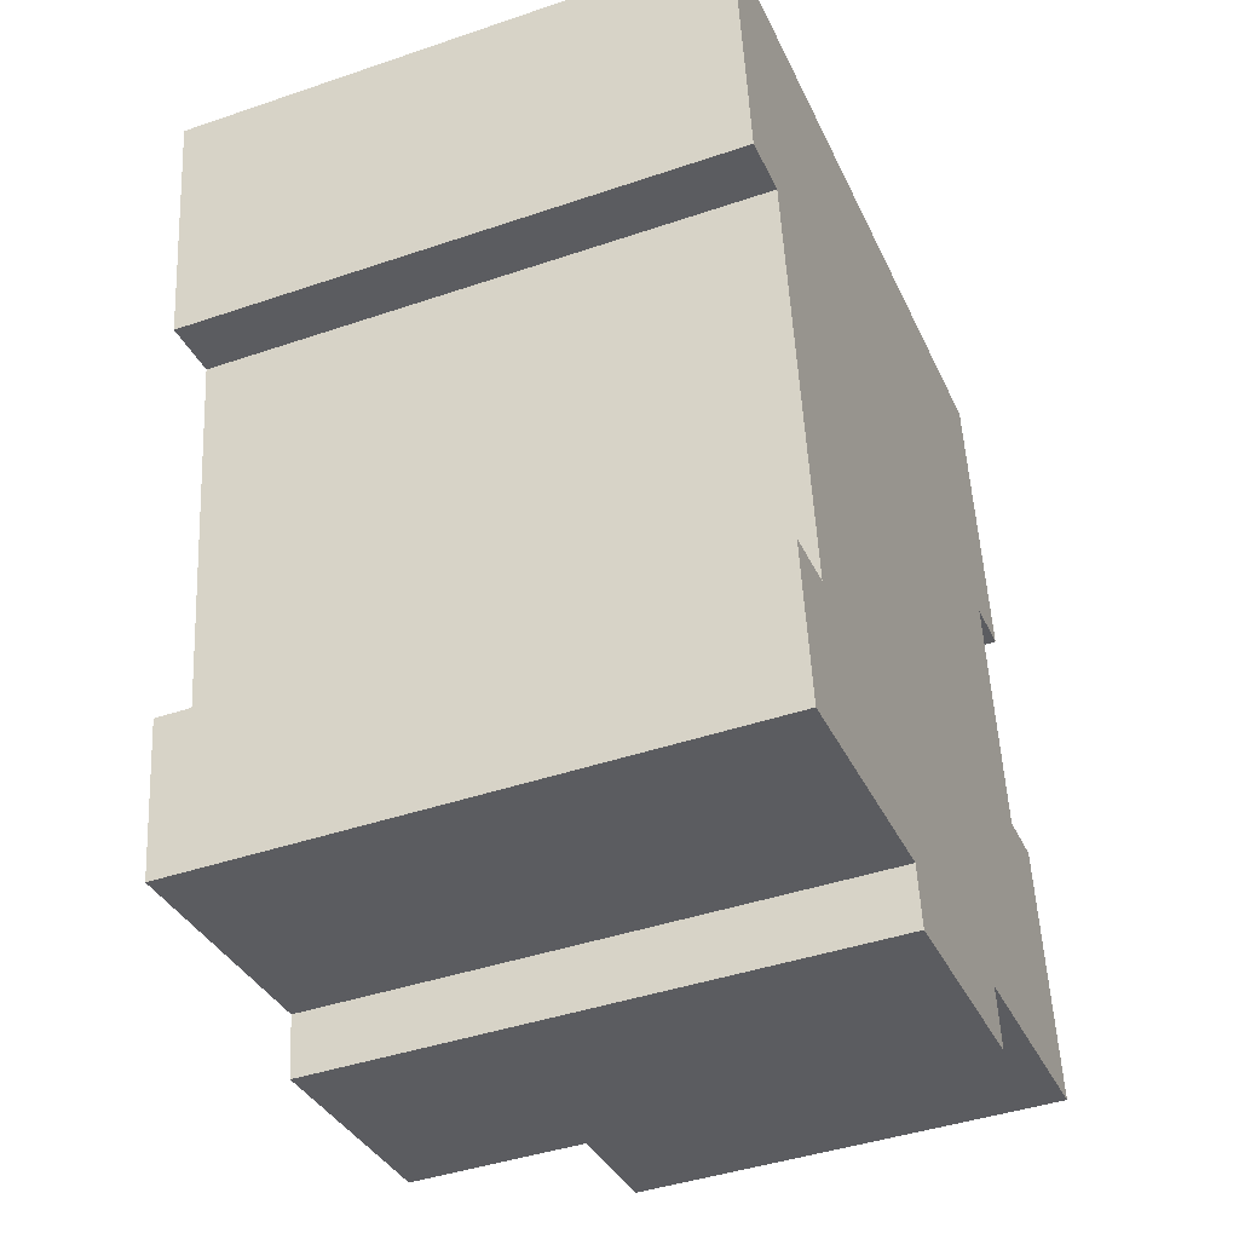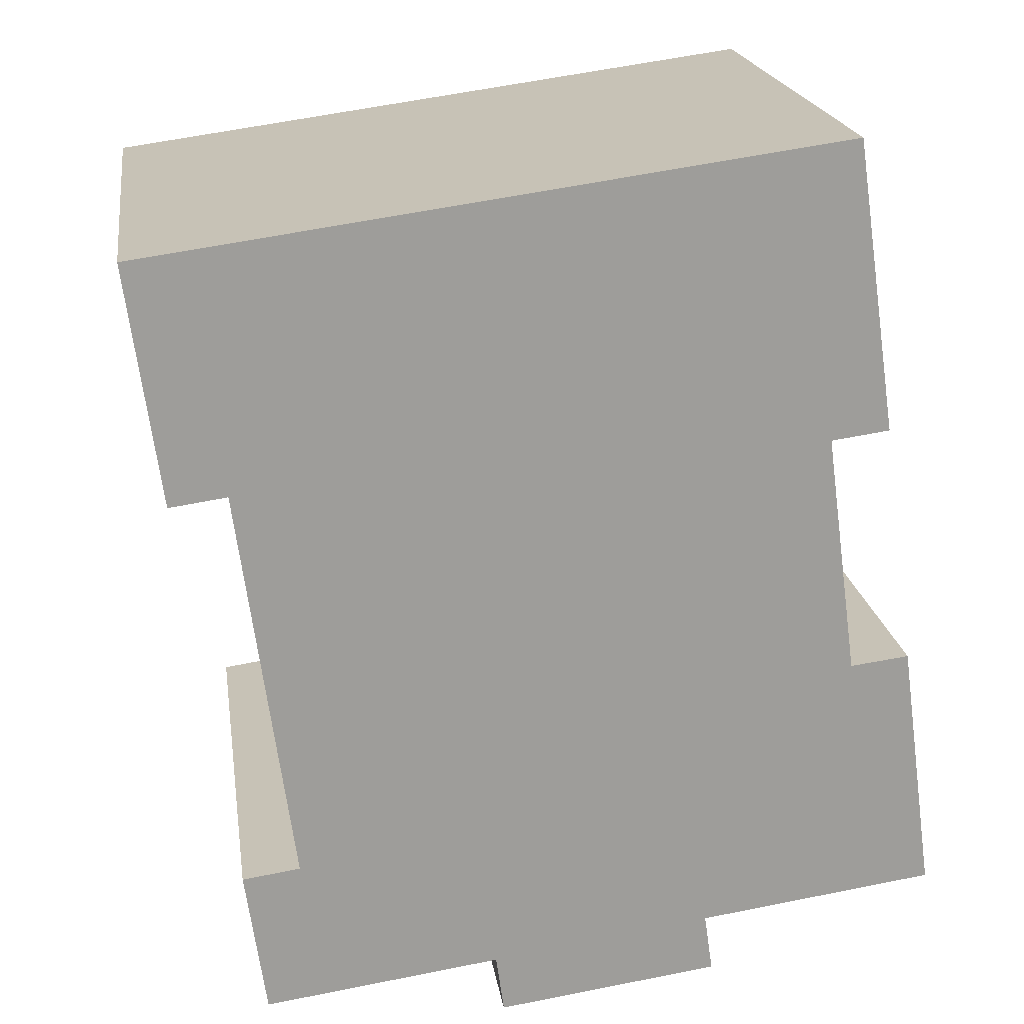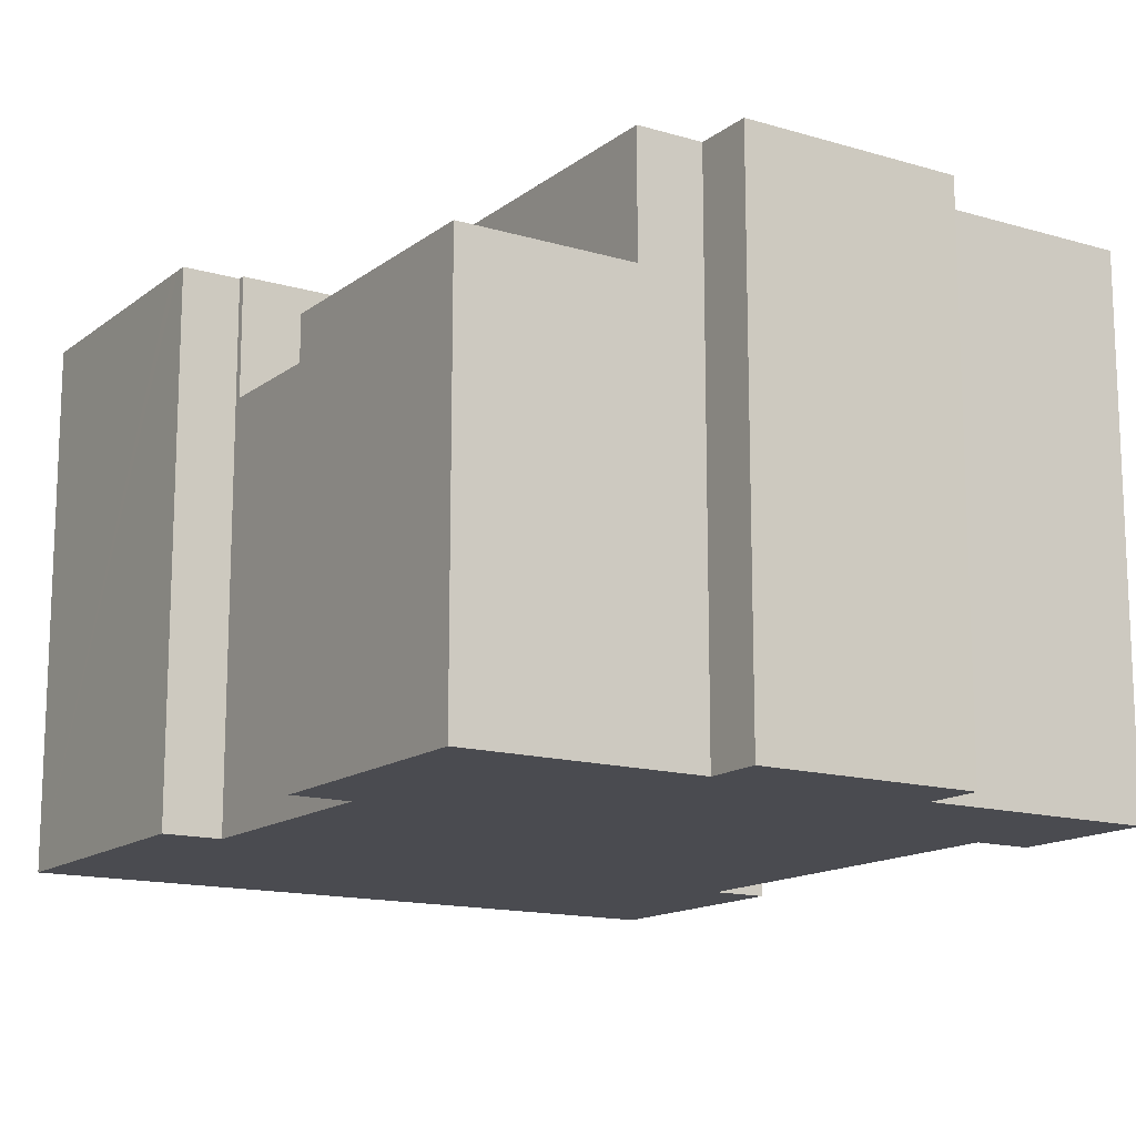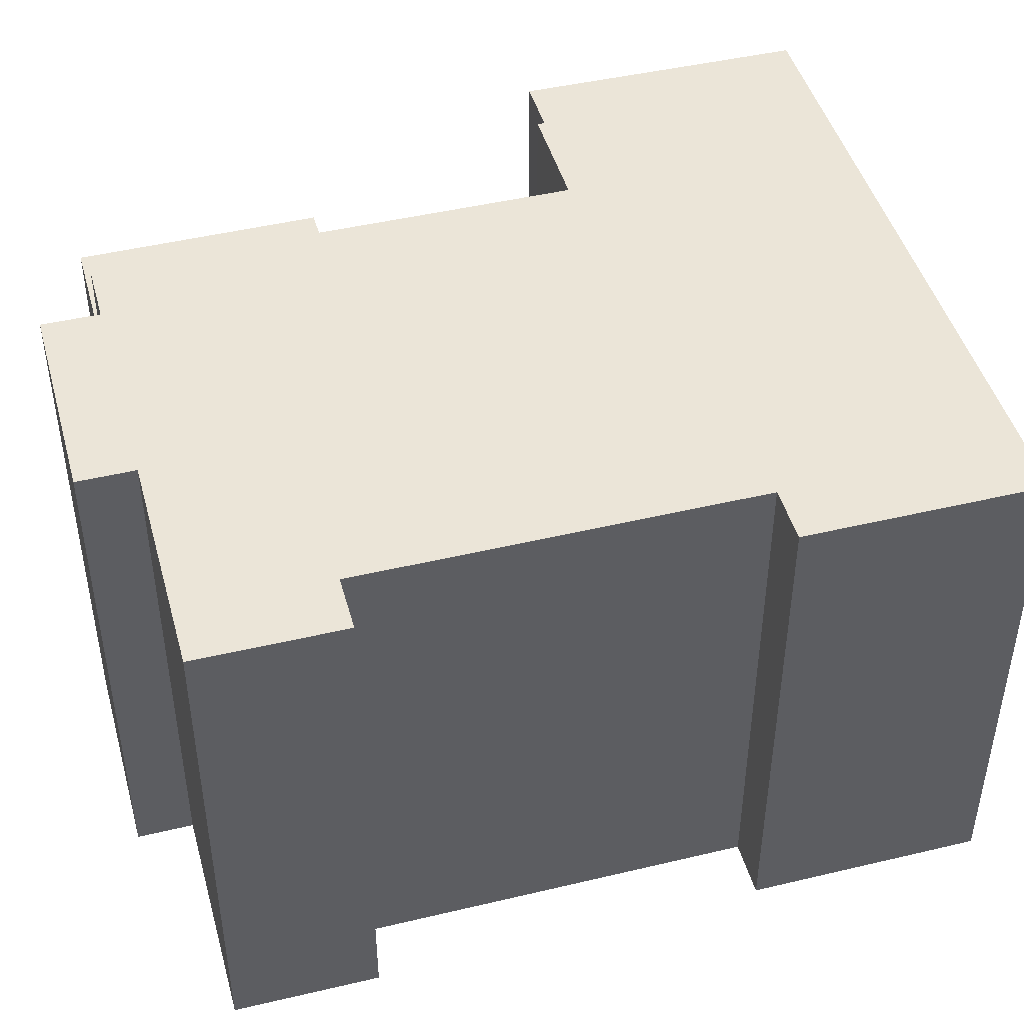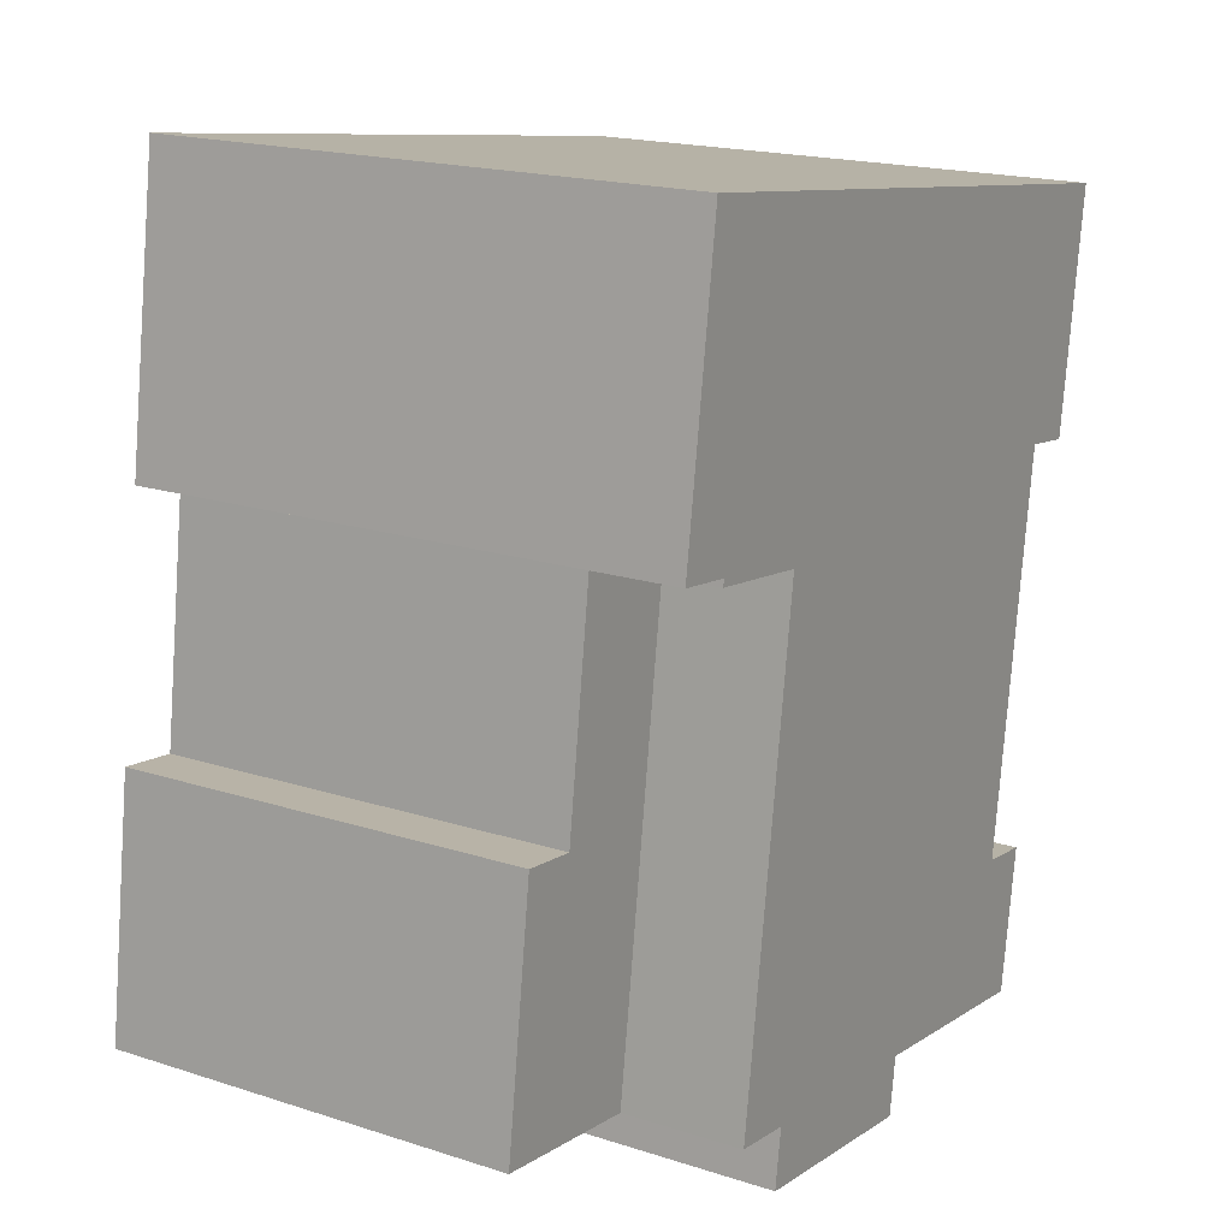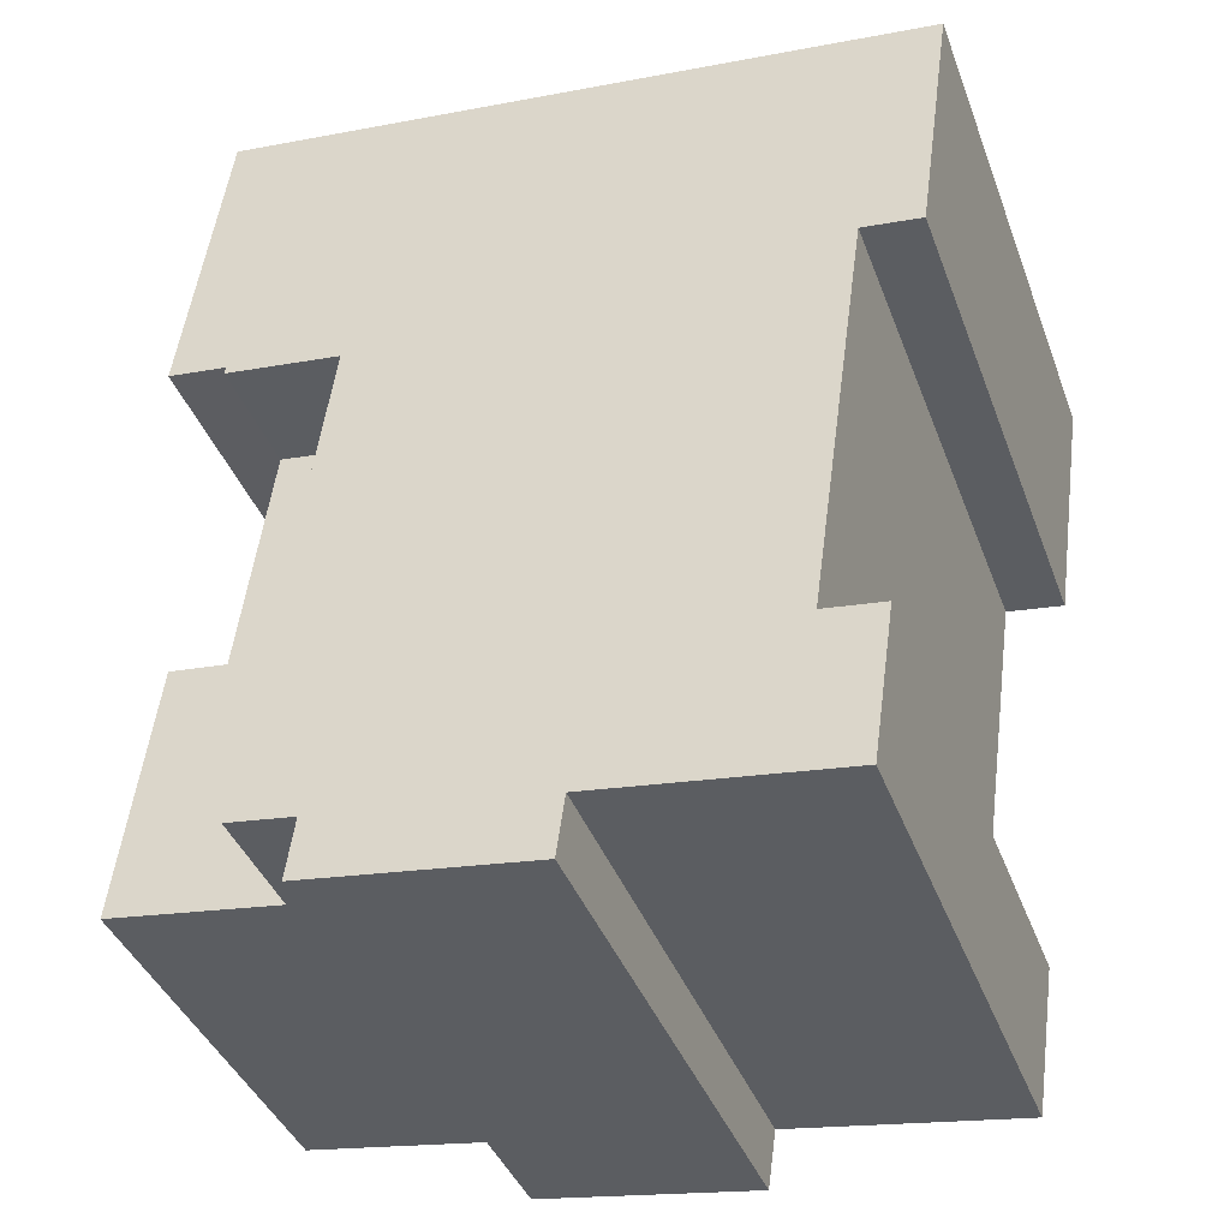
<metadata>
{"format":"obj","ext":"obj","renderer":"f3d","projection":"perspective","resolution":1024,"background":"white","views":[{"elev":-42.8,"azim":-67.9,"up":"+Z"},{"elev":20.0,"azim":-8.3,"up":"+Z"},{"elev":-14.4,"azim":139.4,"up":"+Y"},{"elev":45.8,"azim":-113.2,"up":"+Y"},{"elev":18.5,"azim":121.7,"up":"+Z"},{"elev":-39.6,"azim":-160.6,"up":"+Z"}]}
</metadata>
<code>
v  10.85 7.113 -12.27
v  13.2 7.113 -7.511
v  13.78 7.113 -11.86
v  12.19 7.113 -7.635
v  9.685 7.113 -3.875
v  11.65 7.113 -3.607
v  11.65 2.209e-16 -3.607
v  12.19 4.675e-16 -7.635
v  13.2 4.599e-16 -7.511
v  13.78 7.263e-16 -11.86
v  9.685 2.373e-16 -3.875
v  10.85 7.51e-16 -12.27
v  6.073 9.183 -13.94
v  9.728 9.183 -12.42
v  9.872 9.183 -13.42
v  9.685 9.183 -3.875
v  11.63 9.183 -3.481
v  11.65 9.183 -3.607
v  1.518 9.183 -10.98
v  2.509 9.183 -10.85
v  1.876 9.183 -13.5
v  10.85 9.183 -12.27
v  5.936 9.183 -12.94
v  1.698 9.183 -4.963
v  11.92 9.183 1.624
v  1.561 9.183 -3.97
v  0 9.183 5.623e-16
v  0.57 9.183 -4.107
v  12.61 9.183 -3.148
v  12.63 9.183 -3.347
v  12.57 9.183 -2.932
v  11.92 -9.944e-17 1.624
v  12.63 2.049e-16 -3.347
v  12.57 1.795e-16 -2.932
v  12.61 1.928e-16 -3.148
v  11.63 2.131e-16 -3.481
v  9.728 7.605e-16 -12.42
v  9.872 8.219e-16 -13.42
v  6.073 8.536e-16 -13.94
v  5.936 7.925e-16 -12.94
v  1.876 8.267e-16 -13.5
v  1.561 2.431e-16 -3.97
v  0.57 2.515e-16 -4.107
v  1.518 6.725e-16 -10.98
v  2.509 6.641e-16 -10.85
v  1.698 3.039e-16 -4.963
v  0 0 0
g defaultobject
f 1 2 3
f 2 1 4
f 4 1 5
f 4 5 6
f 7 4 6
f 4 7 8
f 9 3 2
f 3 9 10
f 8 2 4
f 2 8 9
f 11 6 5
f 6 11 7
f 10 1 3
f 1 10 12
f 12 5 1
f 5 12 11
f 9 12 10
f 12 9 8
f 12 8 11
f 11 8 7
f 13 14 15
f 16 17 18
f 19 20 21
f 14 16 22
f 16 14 13
f 16 13 23
f 16 23 21
f 16 21 20
f 16 20 24
f 16 24 25
f 25 24 26
f 25 26 27
f 27 26 28
f 17 29 30
f 29 17 31
f 31 17 25
f 25 17 16
f 32 31 25
f 31 32 29
f 29 32 30
f 30 32 33
f 33 32 34
f 33 34 35
f 36 18 17
f 18 36 7
f 11 22 16
f 22 11 12
f 37 15 14
f 15 37 38
f 33 17 30
f 17 33 36
f 7 16 18
f 16 7 11
f 12 14 22
f 14 12 37
f 38 13 15
f 13 38 39
f 40 21 23
f 21 40 41
f 42 28 26
f 28 42 43
f 39 23 13
f 23 39 40
f 41 19 21
f 19 41 44
f 45 24 20
f 24 45 26
f 26 45 42
f 42 45 46
f 43 27 28
f 27 43 47
f 44 20 19
f 20 44 45
f 47 25 27
f 25 47 32
f 38 40 39
f 40 38 44
f 44 38 45
f 45 38 37
f 45 37 46
f 46 37 12
f 46 12 11
f 46 11 42
f 42 47 43
f 47 42 11
f 47 11 7
f 47 7 36
f 47 36 32
f 32 36 35
f 35 36 33
f 32 35 34
f 44 41 40

</code>
